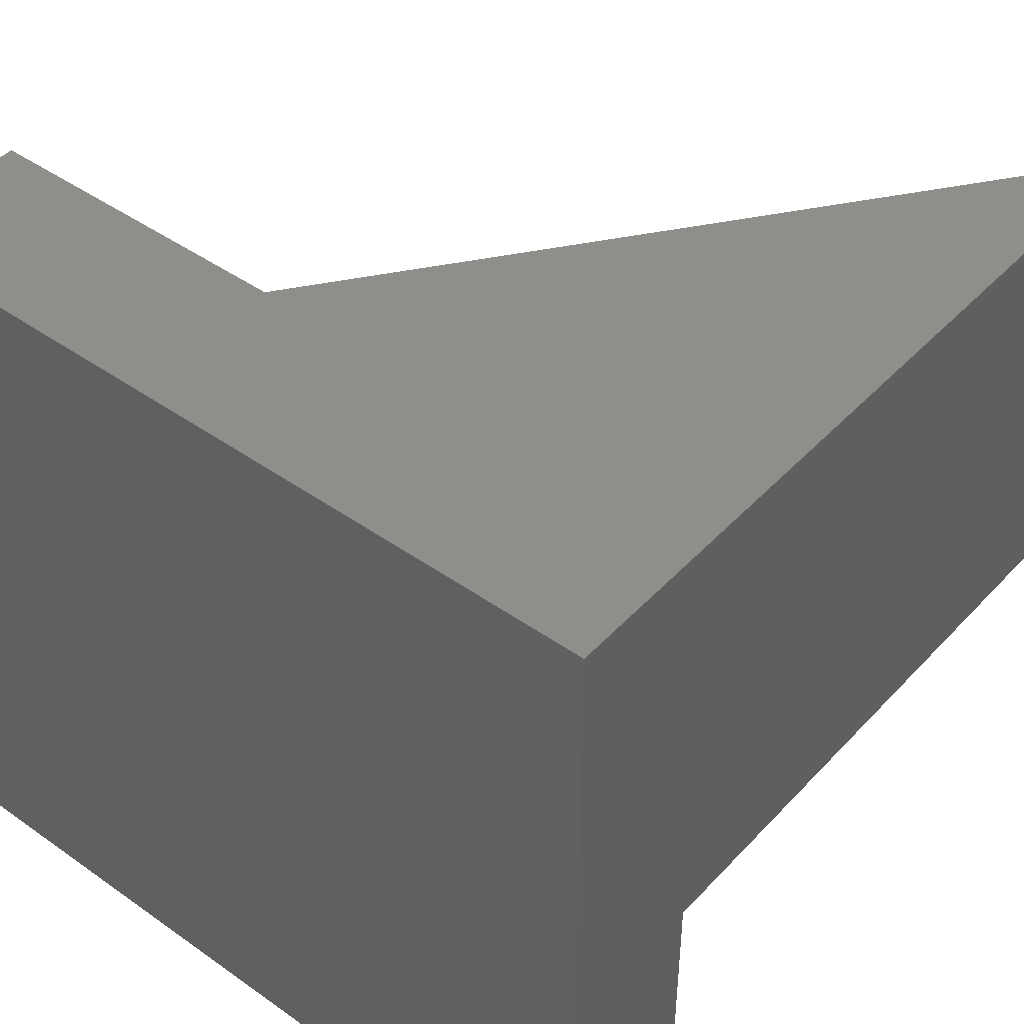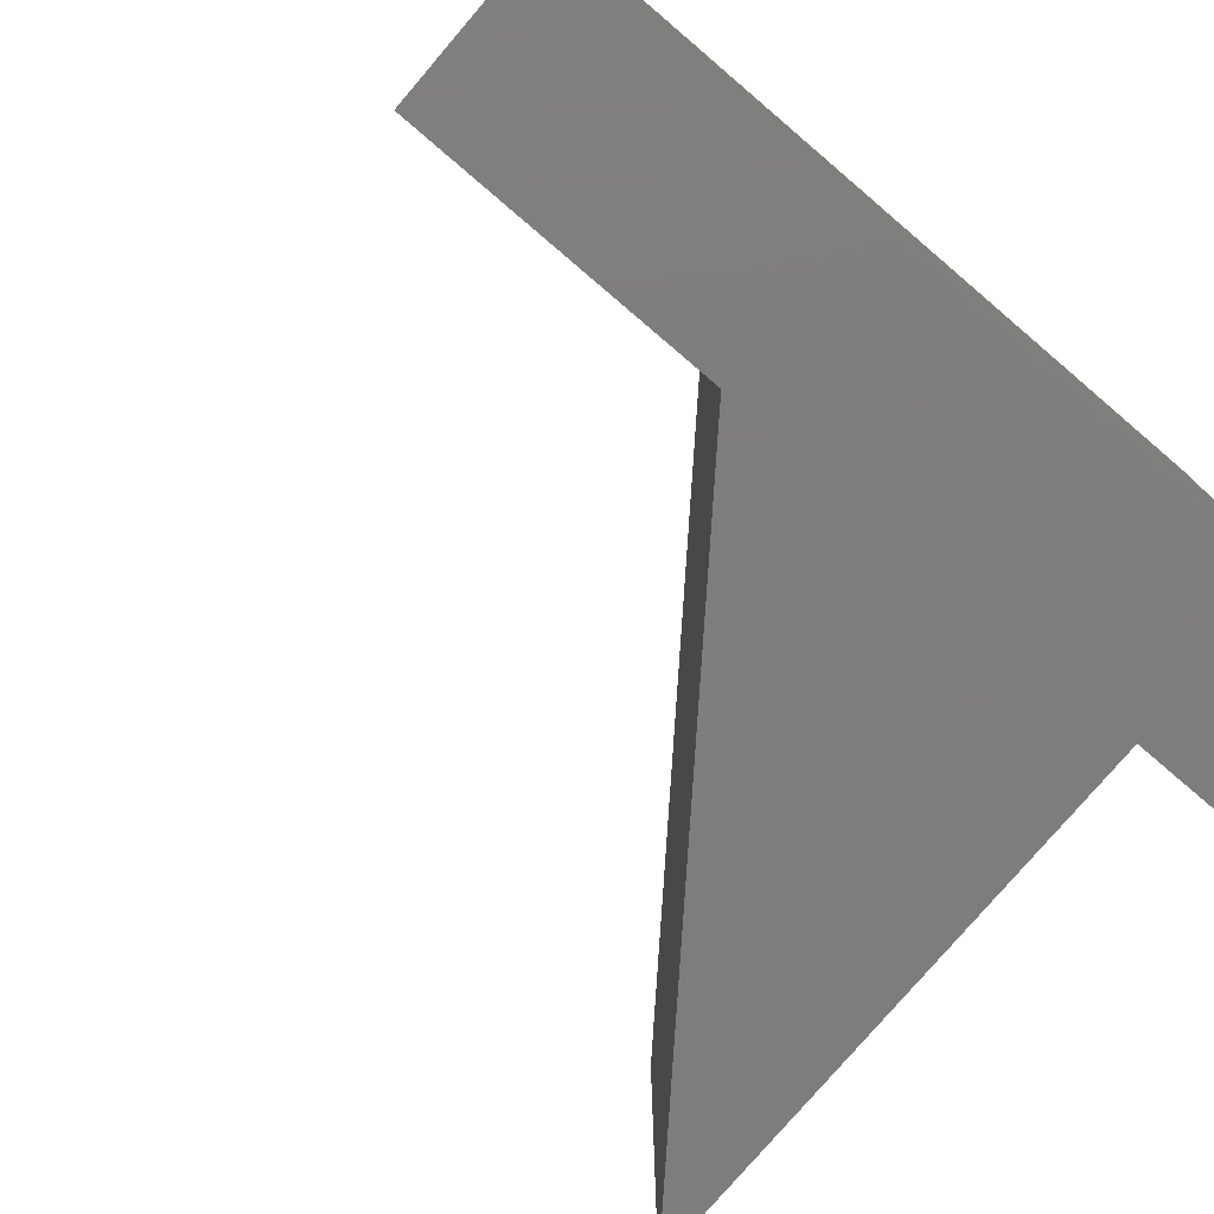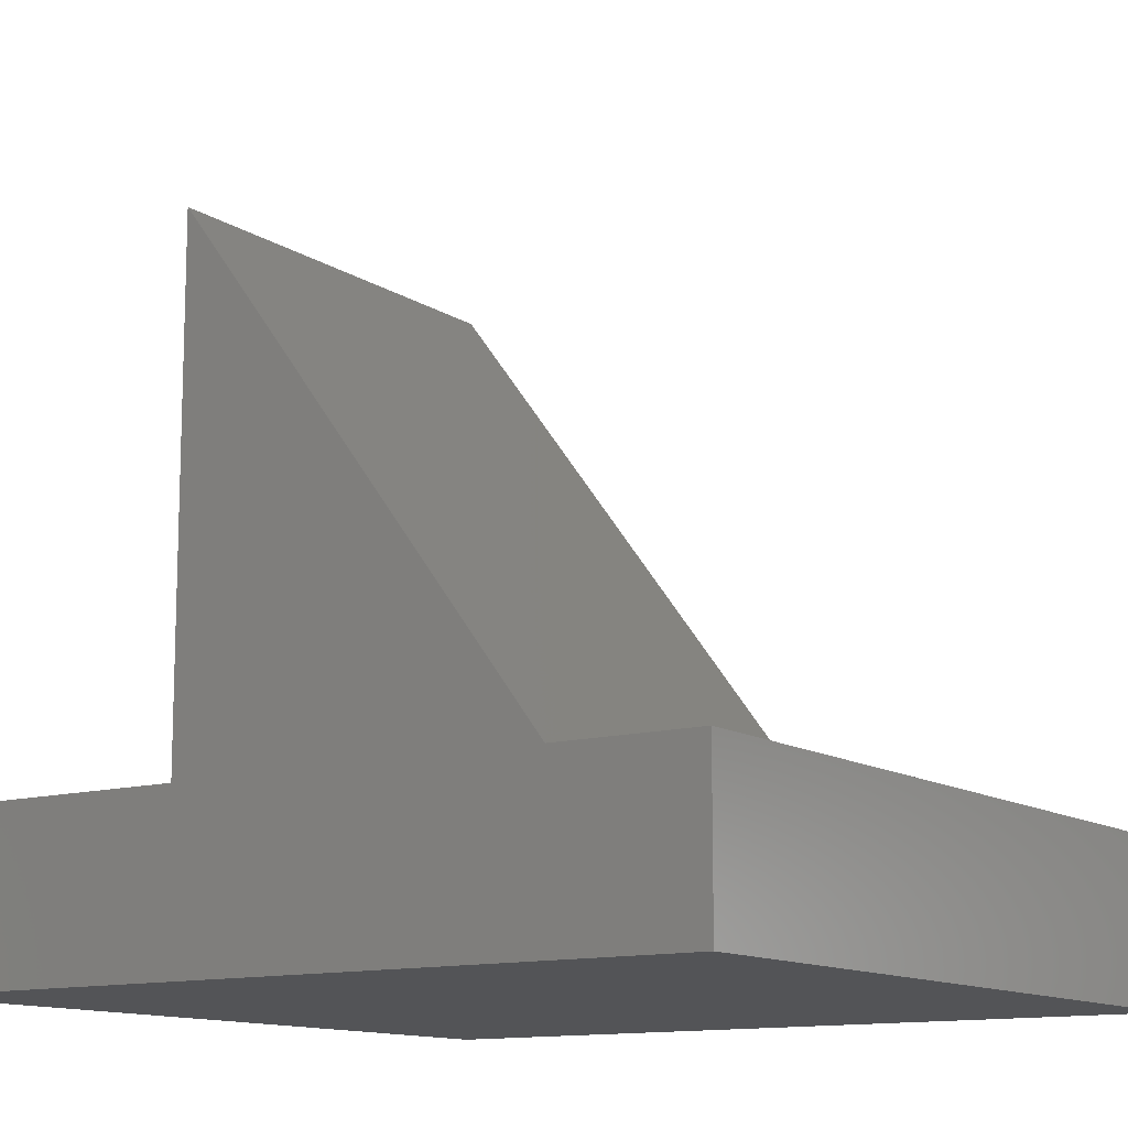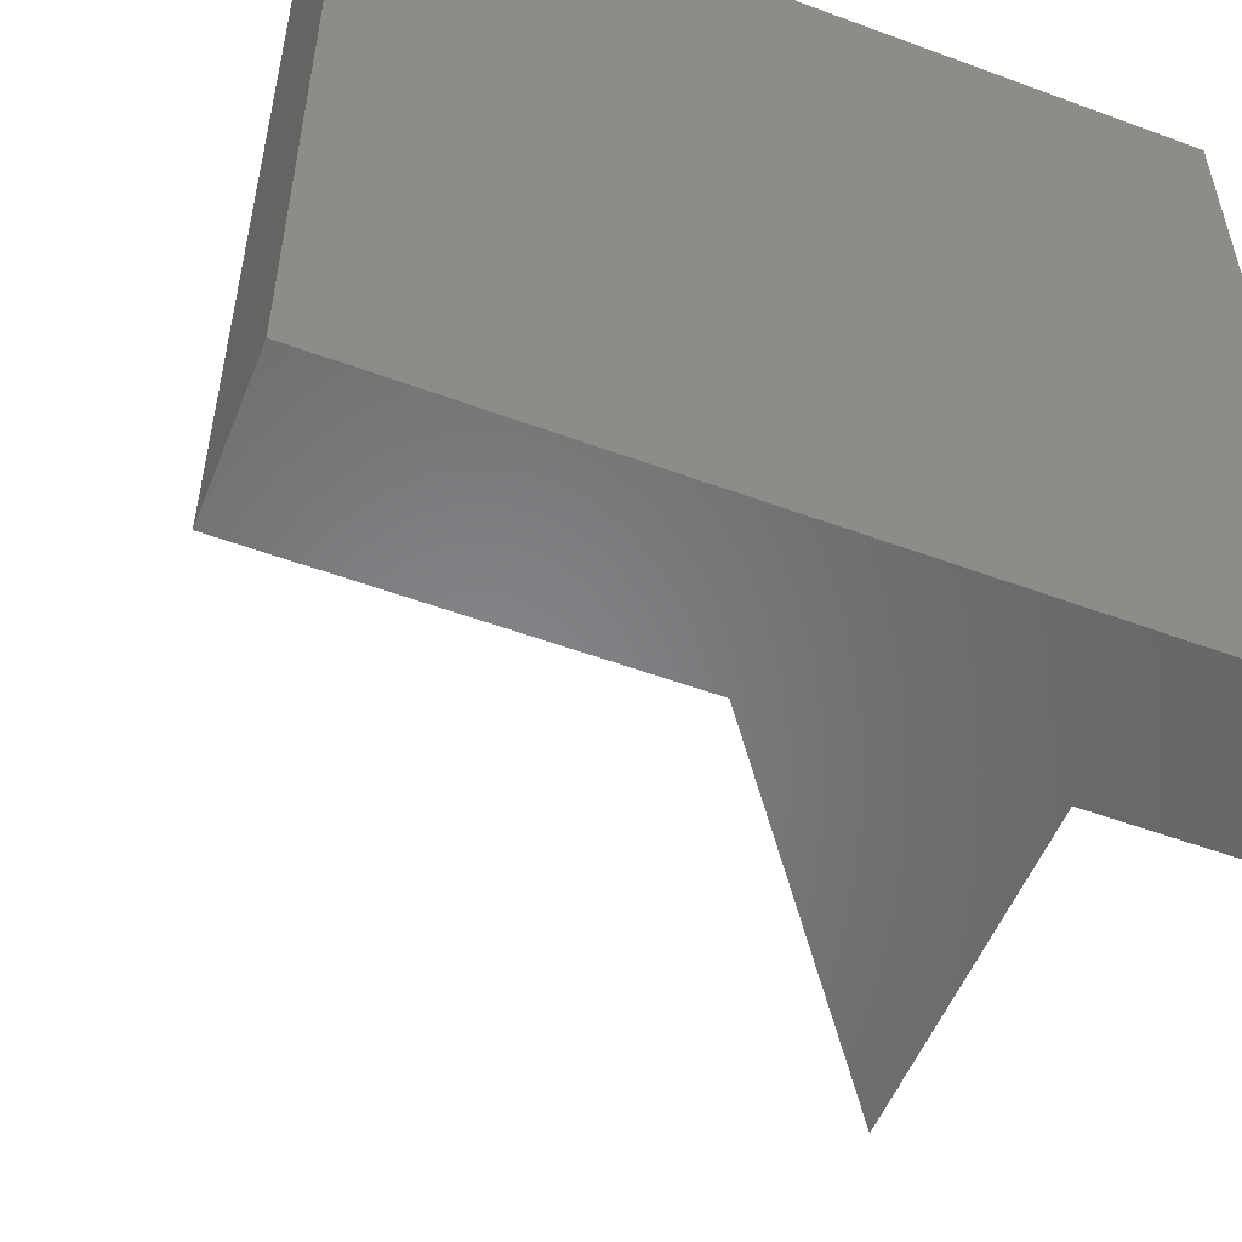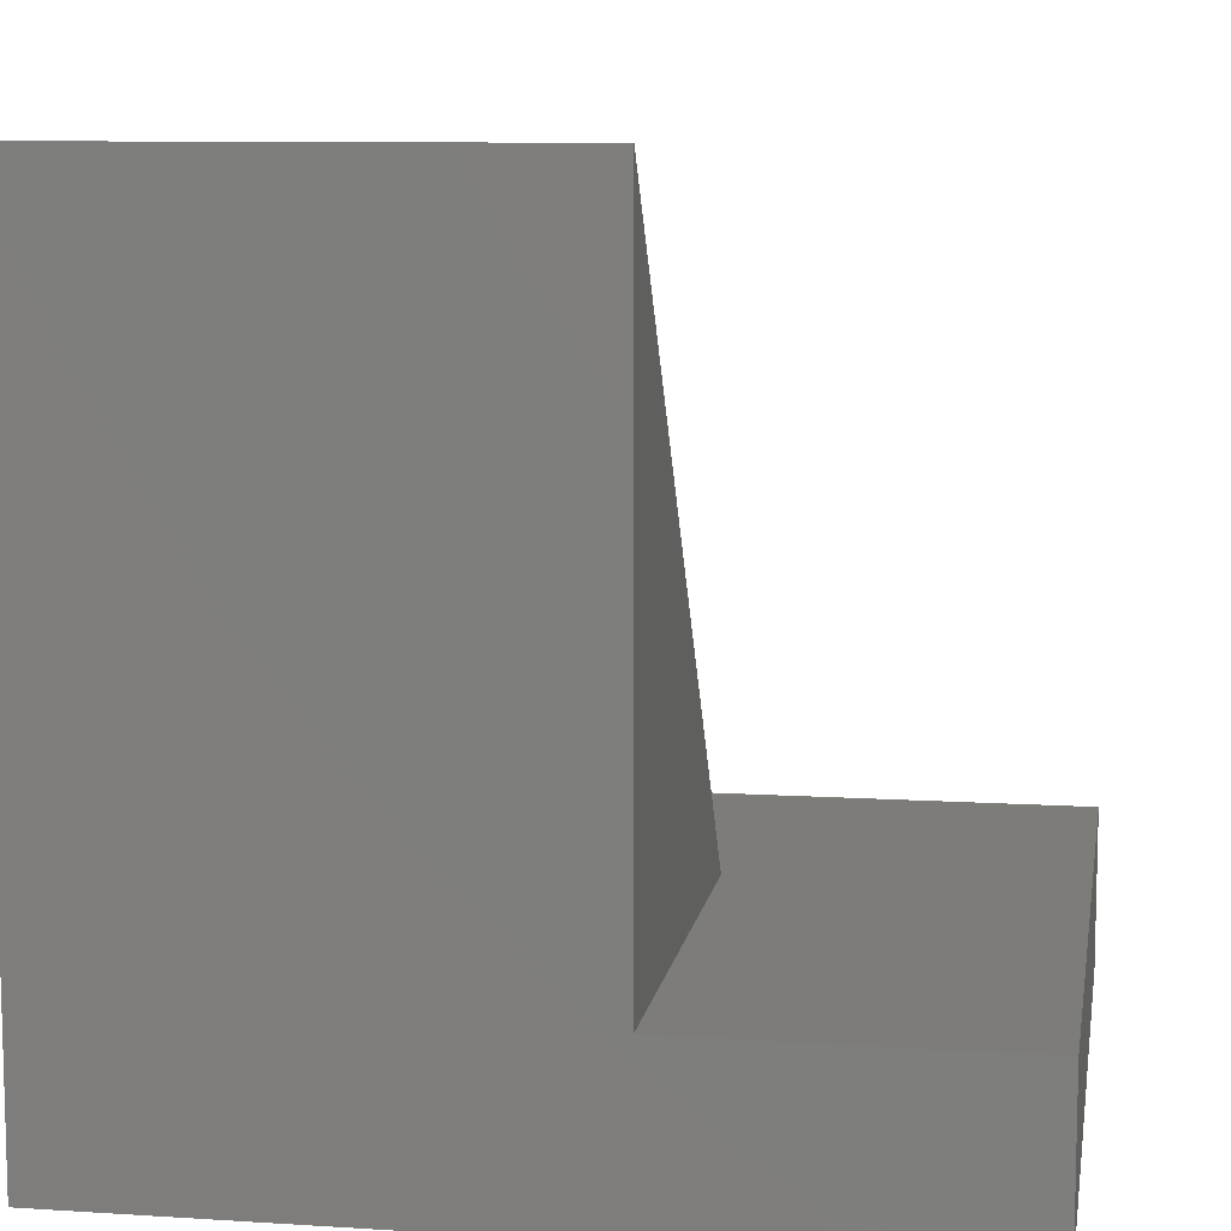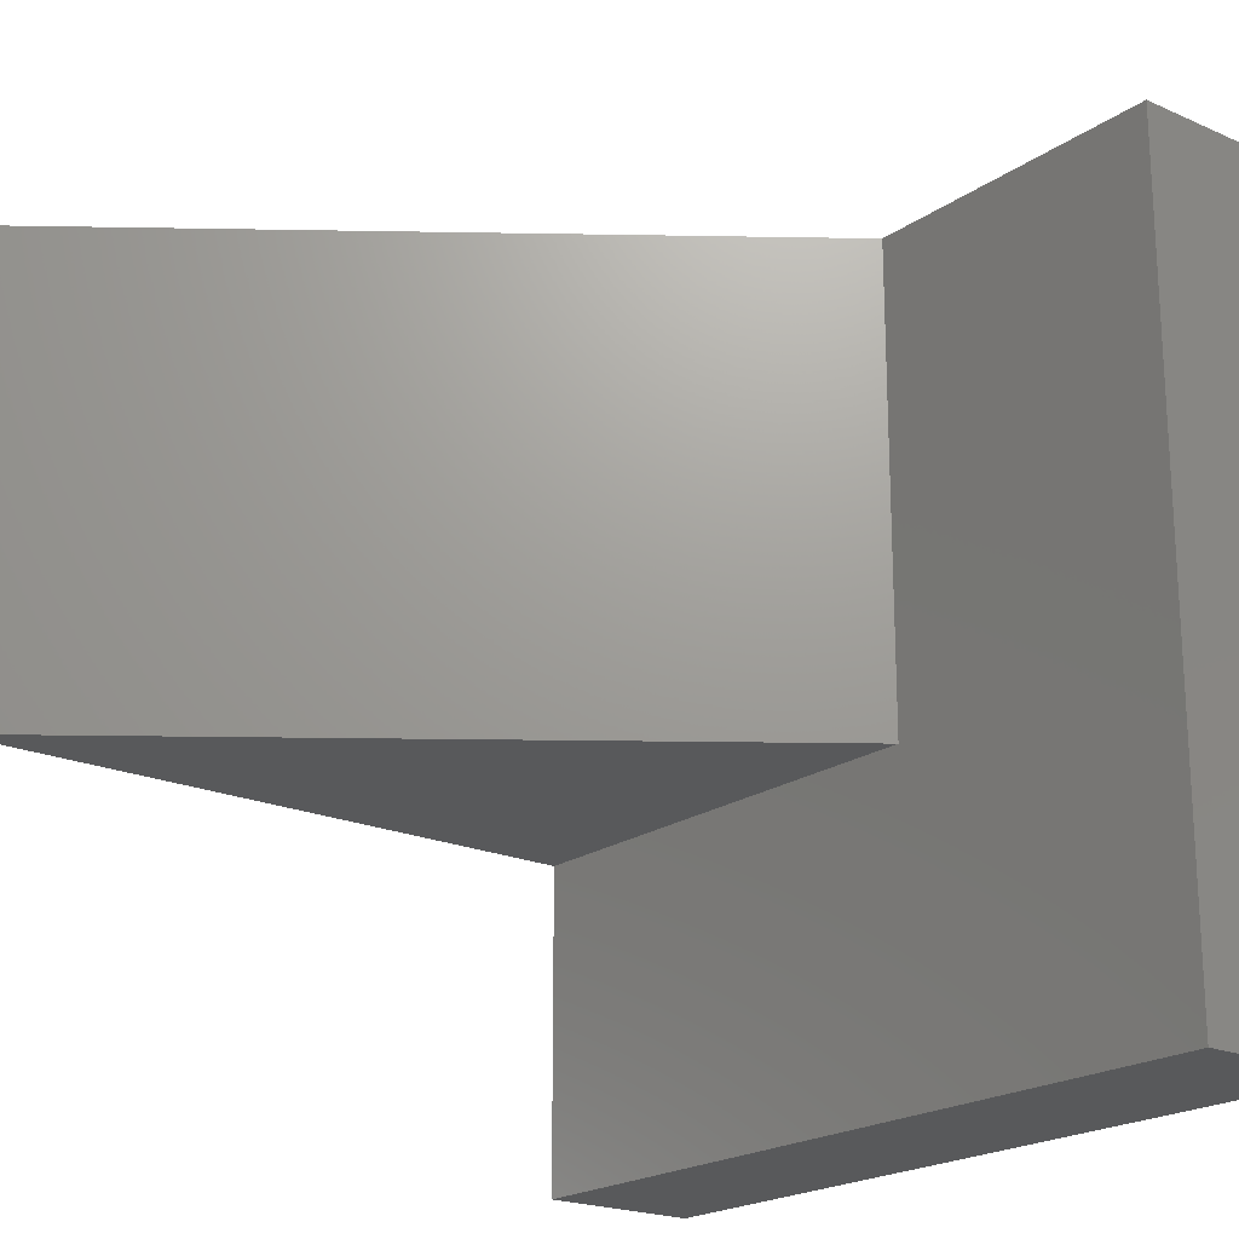
<metadata>
{"format":"stl","ext":"stl","renderer":"f3d","projection":"perspective","resolution":1024,"background":"white","views":[{"elev":44.6,"azim":-140.5,"up":"+Y"},{"elev":-77.6,"azim":139.5,"up":"+Y"},{"elev":-12.4,"azim":34.3,"up":"+Z"},{"elev":-53.6,"azim":158.5,"up":"+Y"},{"elev":9.5,"azim":-80.5,"up":"+Z"},{"elev":-20.5,"azim":51.3,"up":"+Y"}]}
</metadata>
<code>
# stl→obj: 12 verts, 20 faces
v 50 50 0
v 0 0 0
v 0 50 0
v 50 0 0
v 50 0 10
v 0 20 10
v 0 0 10
v 30 20 10
v 30 50 10
v 50 50 10
v 0 50 50
v 0 20 50
f 1 2 3
f 2 1 4
f 5 6 7
f 6 5 8
f 8 5 9
f 9 5 10
f 3 9 1
f 9 3 11
f 10 1 9
f 1 5 4
f 5 1 10
f 5 2 4
f 2 5 7
f 11 6 12
f 6 2 7
f 2 6 3
f 3 6 11
f 9 12 8
f 12 9 11
f 12 6 8

</code>
